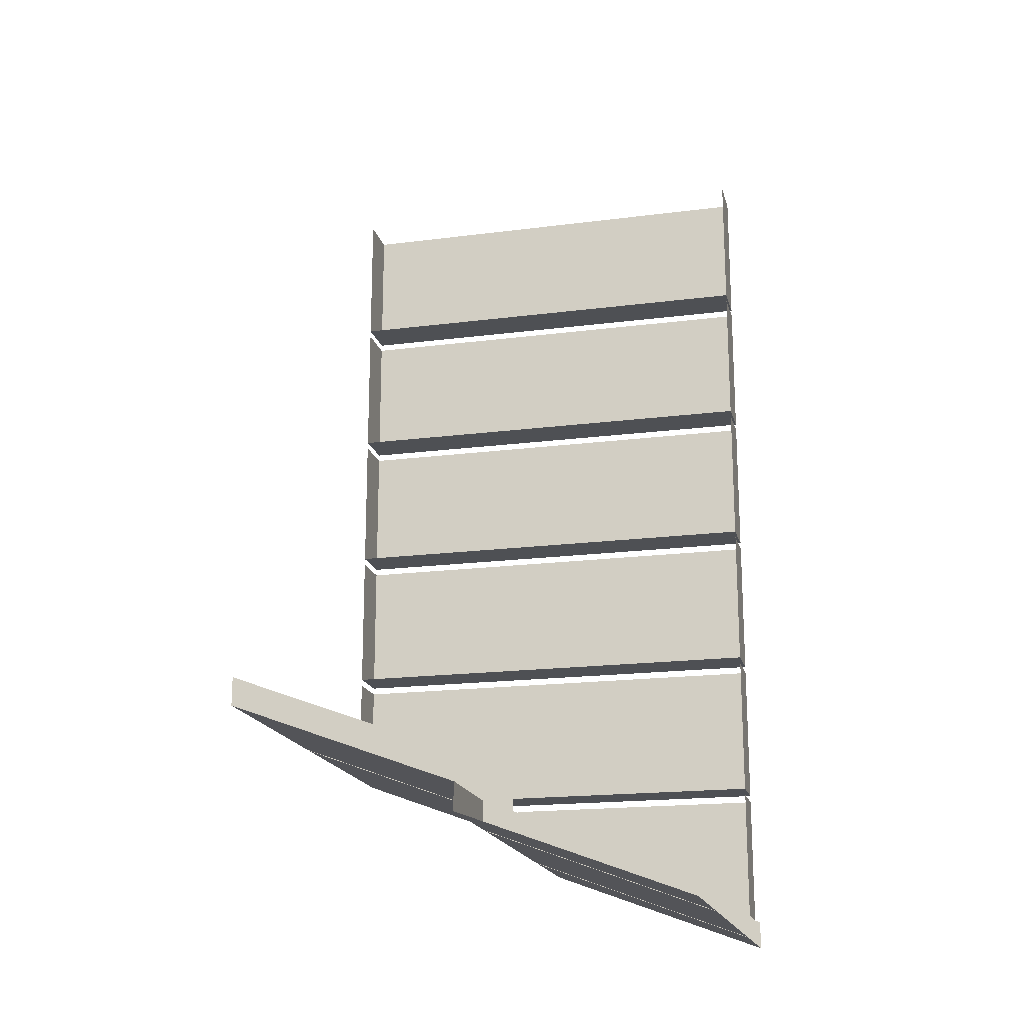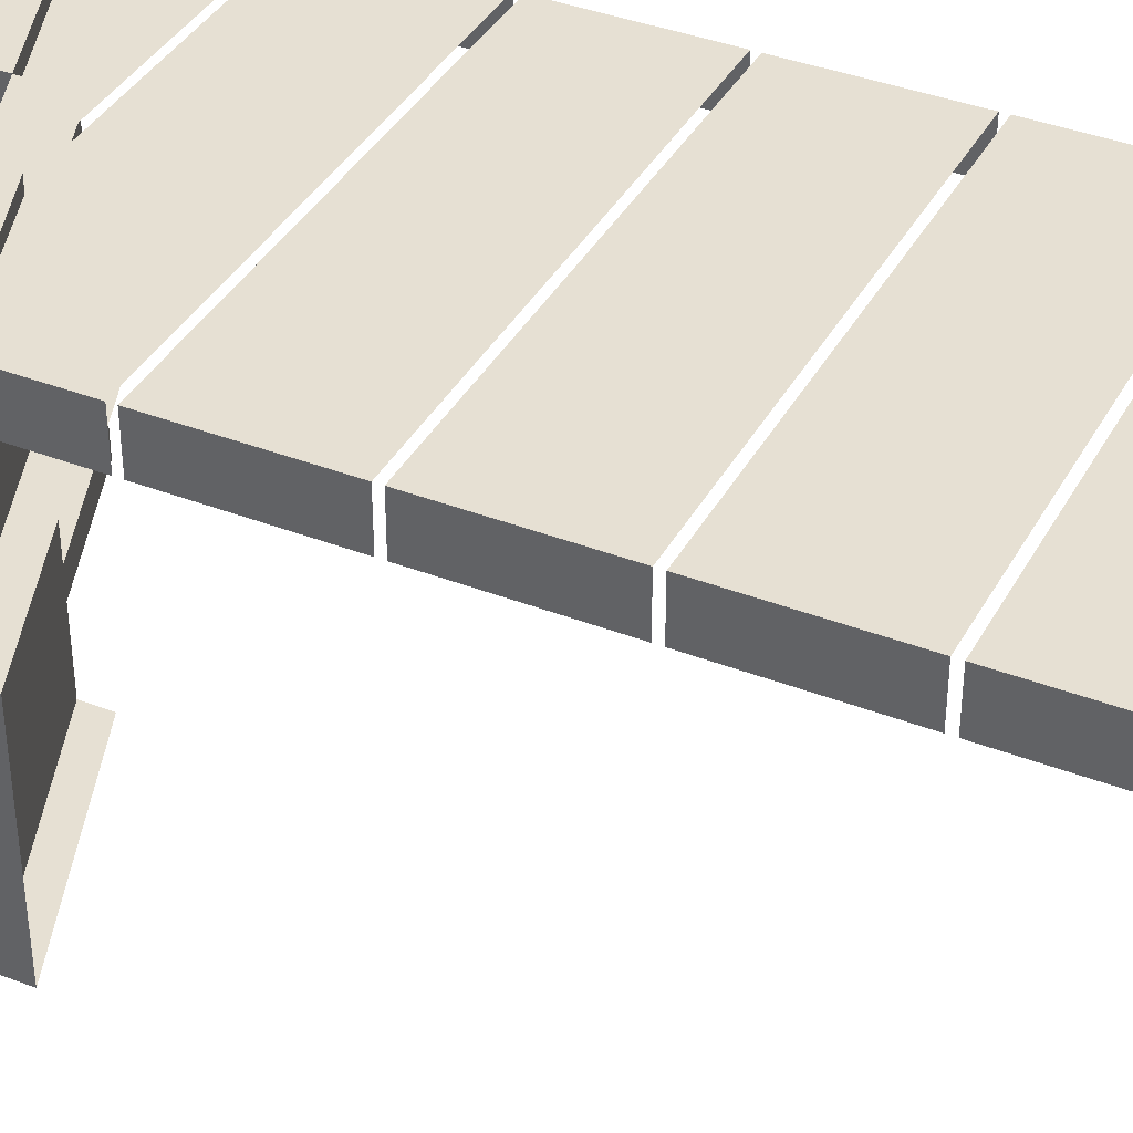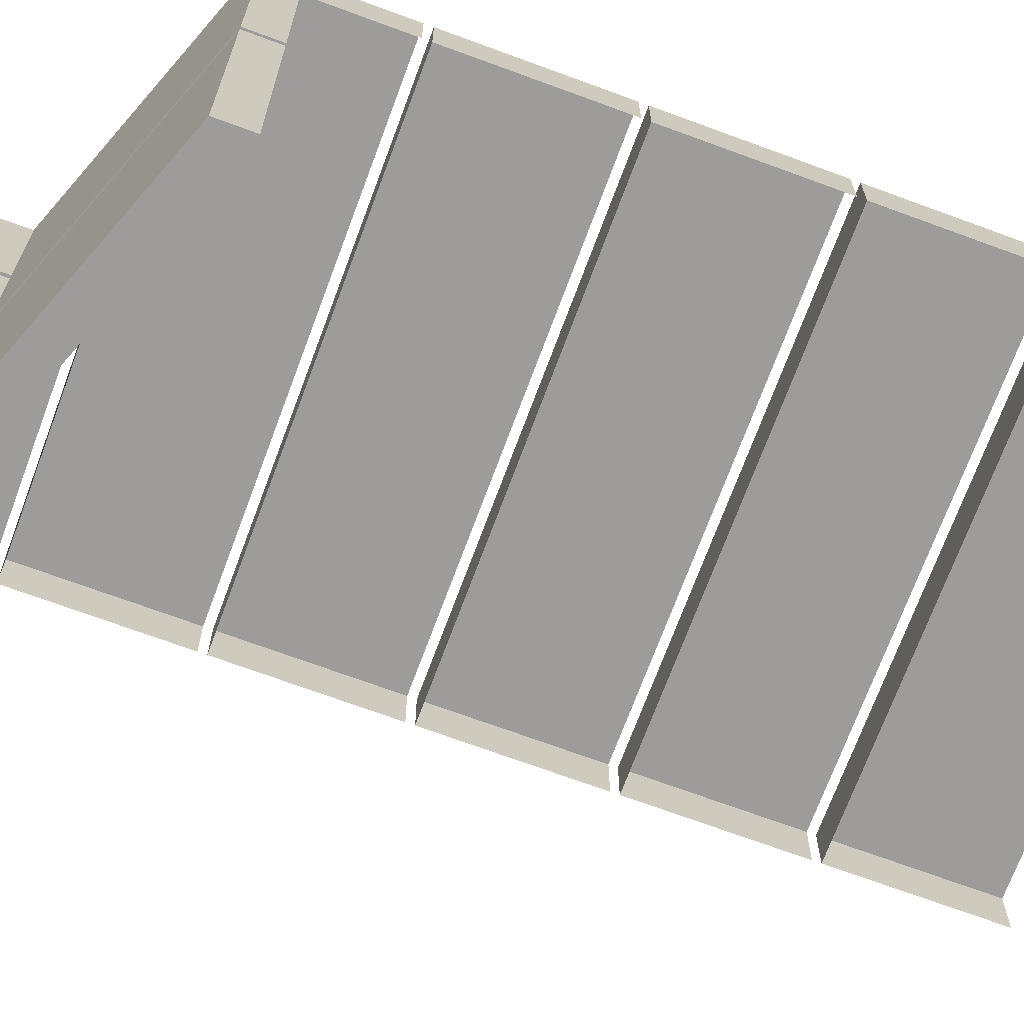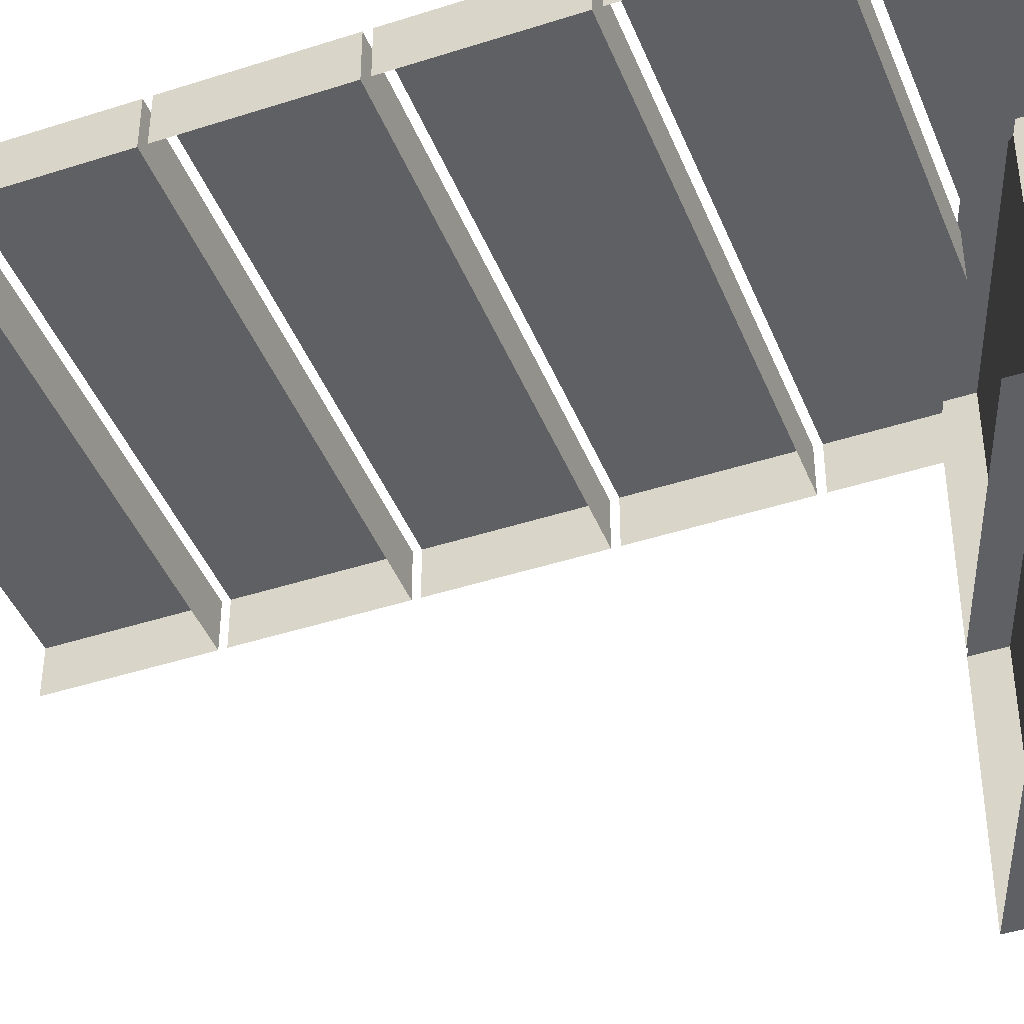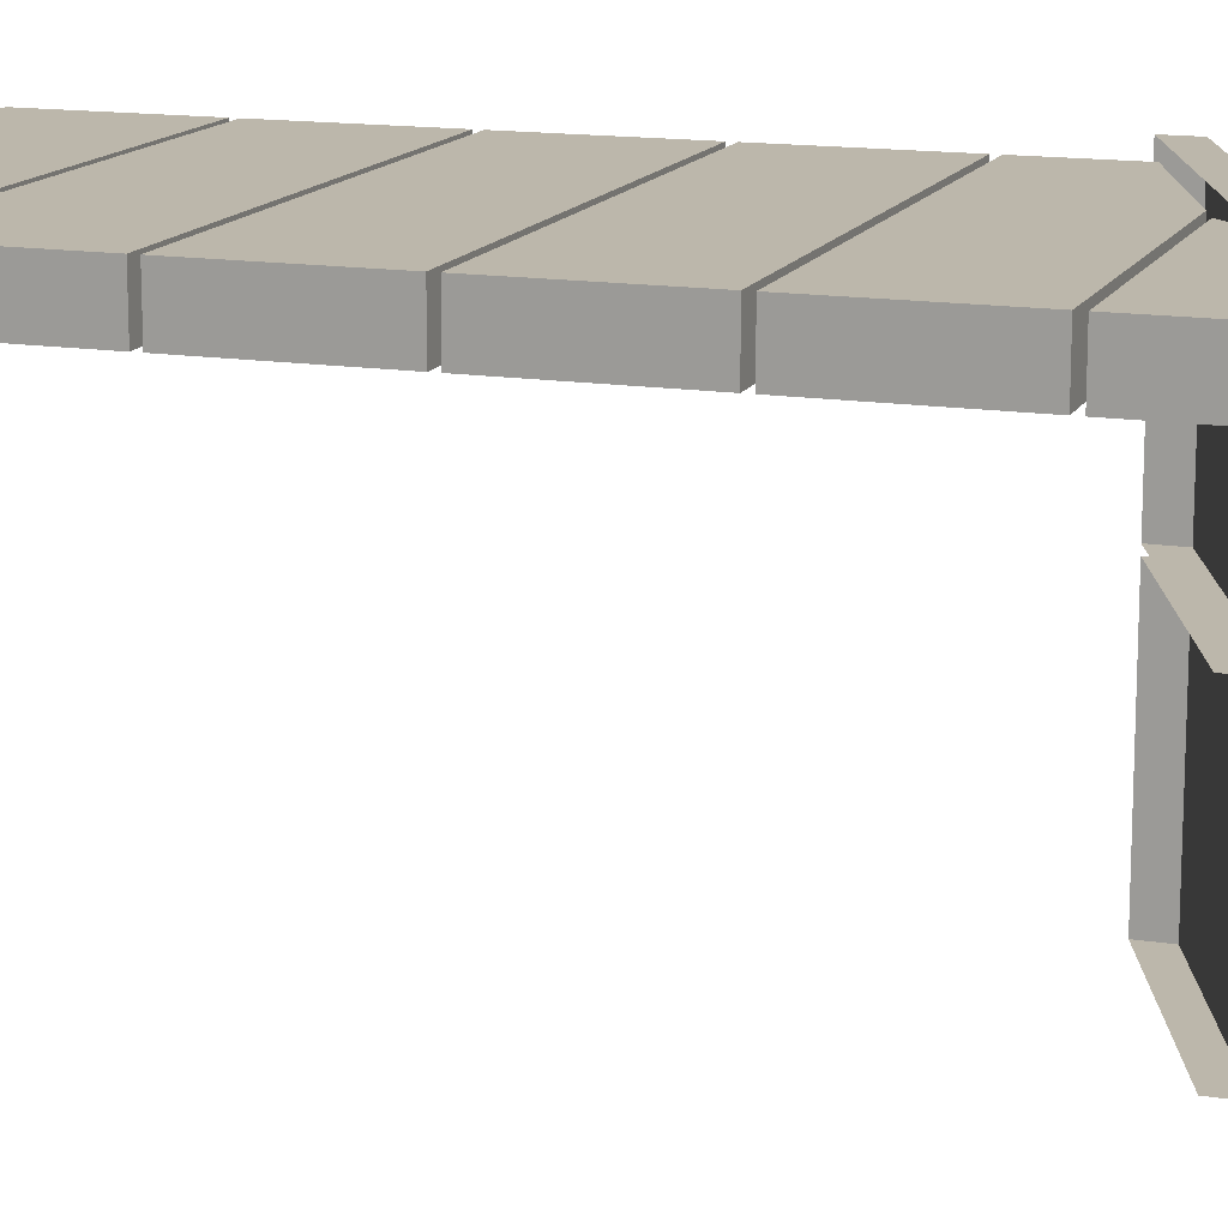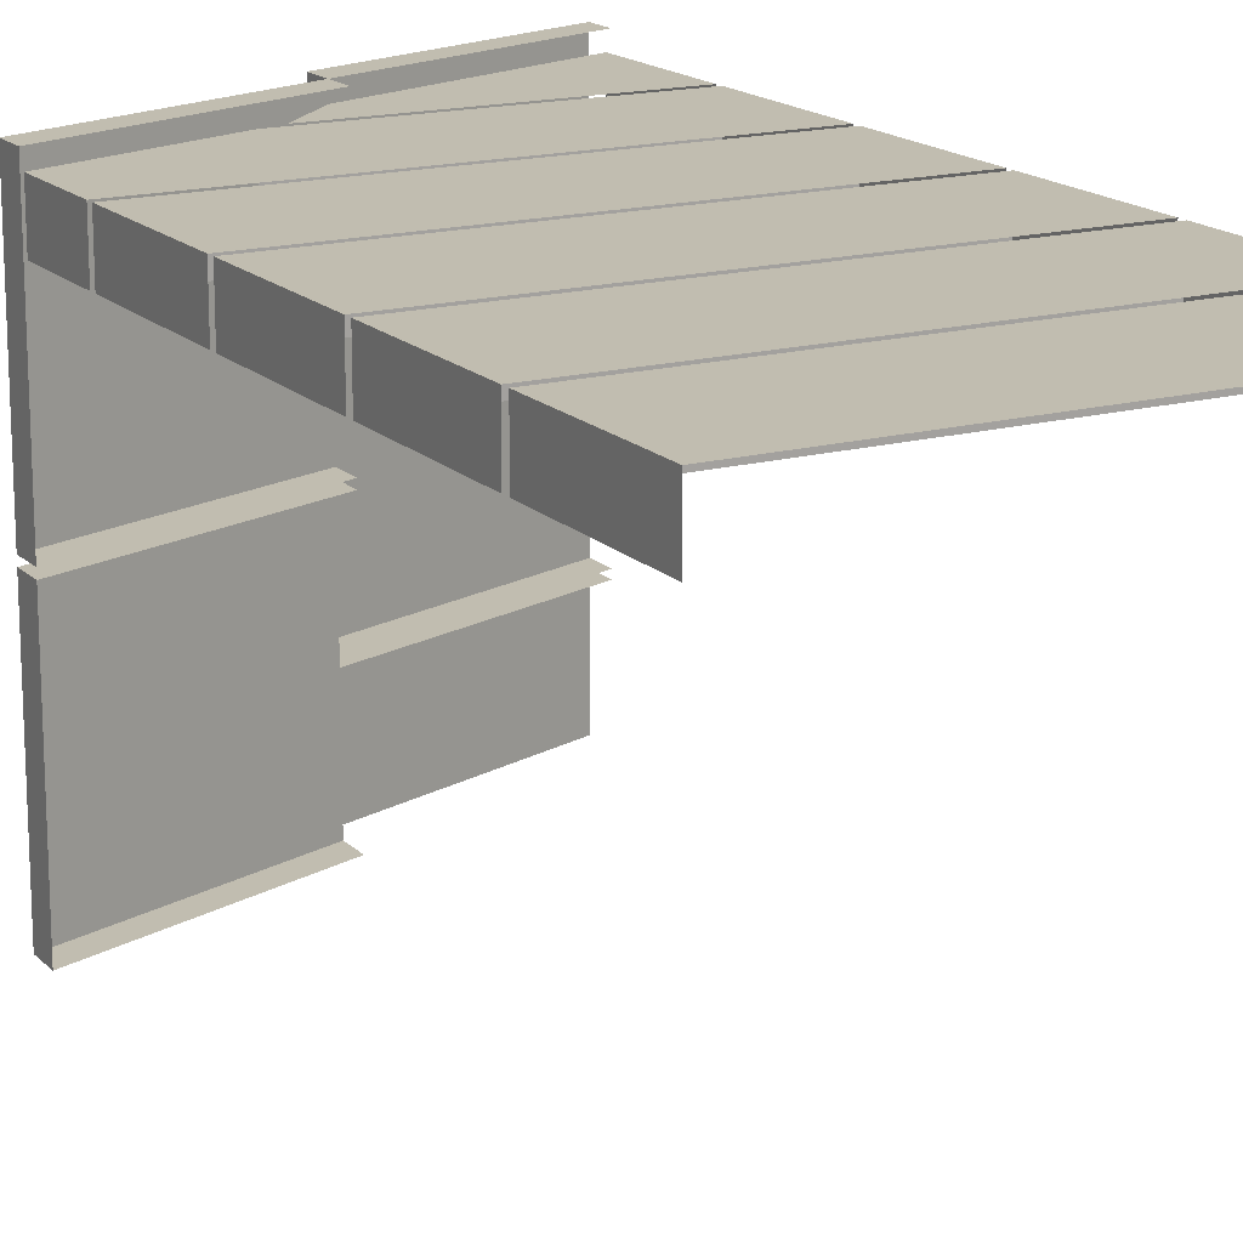
<metadata>
{"format":"obj","ext":"obj","renderer":"f3d","projection":"perspective","resolution":1024,"background":"white","views":[{"elev":-18.5,"azim":-166.1,"up":"+Y"},{"elev":38.4,"azim":116.1,"up":"+Z"},{"elev":-70.3,"azim":69.7,"up":"+Z"},{"elev":-43.4,"azim":-69.0,"up":"+Z"},{"elev":14.4,"azim":-70.9,"up":"+Z"},{"elev":16.7,"azim":151.1,"up":"+Z"}]}
</metadata>
<code>
v 0.5 -1.5 0.007812
v 0.5 -1.5 0.5
v 0.5 -1.562 0.5
v 0.5 -1.562 0.007812
v 0 -1.688 0.007812
v 0 -1.75 0.007812
v 0 -1.75 0.5
v 0 -1.688 0.5
v 0.5 -1.5 -0.4922
v 0.5 -1.5 -0.007812
v 0.5 -1.562 -0.007812
v 0.5 -1.562 -0.4922
v 0 -1.688 -0.4922
v 0 -1.75 -0.4922
v 0 -1.75 -0.007812
v 0 -1.688 -0.007812
v 0.1484 -1.633 0.4688
v 0.4922 -1.32 0.4688
v -0.4922 -1.32 0.4688
v -0.4922 -1.633 0.4688
v -0.4922 -1.633 0.3672
v 0.1484 -1.633 0.3672
v 0 -1.75 0.4688
v 0.1016 -1.648 0.4688
v -0.4922 -1.648 0.4688
v -0.4922 -1.938 0.4688
v -0.4922 -1.938 0.3672
v -0.4922 -1.648 0.3672
v 0.4922 -1.508 0.4688
v 0.4922 -1.32 0.3672
v 0.4922 -1.508 0.3672
v -0.4922 -1.32 0.3672
v 0.4922 -0.3203 0.4688
v 0.4922 -0.007812 0.4688
v -0.4922 -0.007812 0.4688
v -0.4922 -0.3203 0.4688
v -0.4922 -0.3203 0.3672
v 0.4922 -0.3203 0.3672
v 0.4922 -0.007812 0.3672
v -0.4922 -0.007812 0.3672
v 0.4922 -0.6484 0.4688
v 0.4922 -0.3359 0.4688
v -0.4922 -0.3359 0.4688
v -0.4922 -0.6484 0.4688
v -0.4922 -0.6484 0.3672
v 0.4922 -0.6484 0.3672
v 0.4922 -0.3359 0.3672
v -0.4922 -0.3359 0.3672
v 0.4922 -0.9766 0.4688
v 0.4922 -0.6641 0.4688
v -0.4922 -0.6641 0.4688
v -0.4922 -0.9766 0.4688
v -0.4922 -0.9766 0.3672
v 0.4922 -0.9766 0.3672
v 0.4922 -0.6641 0.3672
v -0.4922 -0.6641 0.3672
v 0.4922 -1.305 0.4688
v 0.4922 -0.9922 0.4688
v -0.4922 -0.9922 0.4688
v -0.4922 -1.305 0.4688
v -0.4922 -1.305 0.3672
v 0.4922 -1.305 0.3672
v 0.4922 -0.9922 0.3672
v -0.4922 -0.9922 0.3672
v 0 -1.75 -0.2422
v 0 -1.75 0.2422
v 0 -1.812 0.2422
v 0 -1.812 -0.2422
v -0.5 -1.938 -0.2422
v -0.5 -2 -0.2422
v -0.5 -2 0.2422
v -0.5 -1.938 0.2422
v 0 -1.75 -0.5
v 0 -1.75 -0.2578
v 0 -1.812 -0.2578
v 0 -1.812 -0.5
v -0.5 -2 -0.2578
v -0.5 -2 -0.5
v -0.5 -1.938 -0.2578
v 0 -1.75 0.2578
v 0 -1.812 0.5
v 0 -1.812 0.2578
v -0.5 -1.938 0.2578
v -0.5 -2 0.2578
v -0.5 -2 0.5
v -0.5 -1.938 0.5
f 1 2 3
f 1 3 4
f 1 4 5
f 5 4 6
f 7 3 2
f 7 2 8
f 9 10 11
f 9 11 12
f 9 12 13
f 13 12 14
f 15 11 10
f 15 10 16
f 17 20 21
f 17 21 22
f 26 25 27
f 27 25 28
f 18 29 30
f 30 29 31
f 19 32 21
f 19 21 20
f 33 36 37
f 33 37 38
f 33 38 34
f 34 38 39
f 35 40 37
f 35 37 36
f 41 44 45
f 41 45 46
f 41 46 42
f 42 46 47
f 43 48 45
f 43 45 44
f 49 52 53
f 49 53 54
f 49 54 50
f 50 54 55
f 51 56 53
f 51 53 52
f 57 60 61
f 57 61 62
f 57 62 58
f 58 62 63
f 59 64 61
f 59 61 60
f 65 66 67
f 65 67 68
f 65 68 69
f 69 68 70
f 71 67 66
f 71 66 72
f 73 74 75
f 73 75 76
f 74 79 77
f 74 77 75
f 80 7 81
f 80 81 82
f 80 82 83
f 83 82 84
f 85 81 7
f 85 7 86
f 6 4 7
f 7 4 3
f 14 12 15
f 15 12 11
f 17 18 19
f 17 19 20
f 23 24 25
f 23 25 26
f 18 17 29
f 33 34 35
f 33 35 36
f 41 42 43
f 41 43 44
f 49 50 51
f 49 51 52
f 57 58 59
f 57 59 60
f 70 68 71
f 71 68 67
f 76 75 77
f 76 77 78
f 84 82 85
f 85 82 81

</code>
